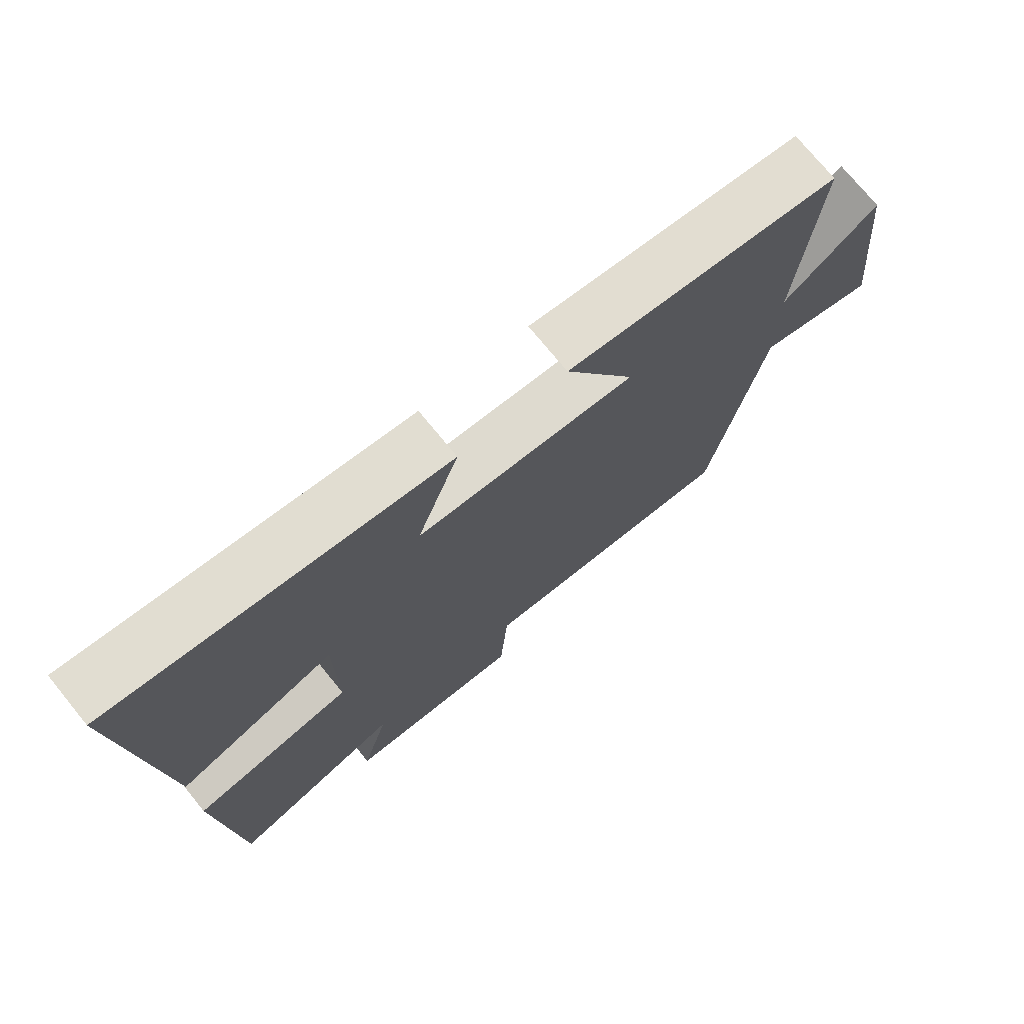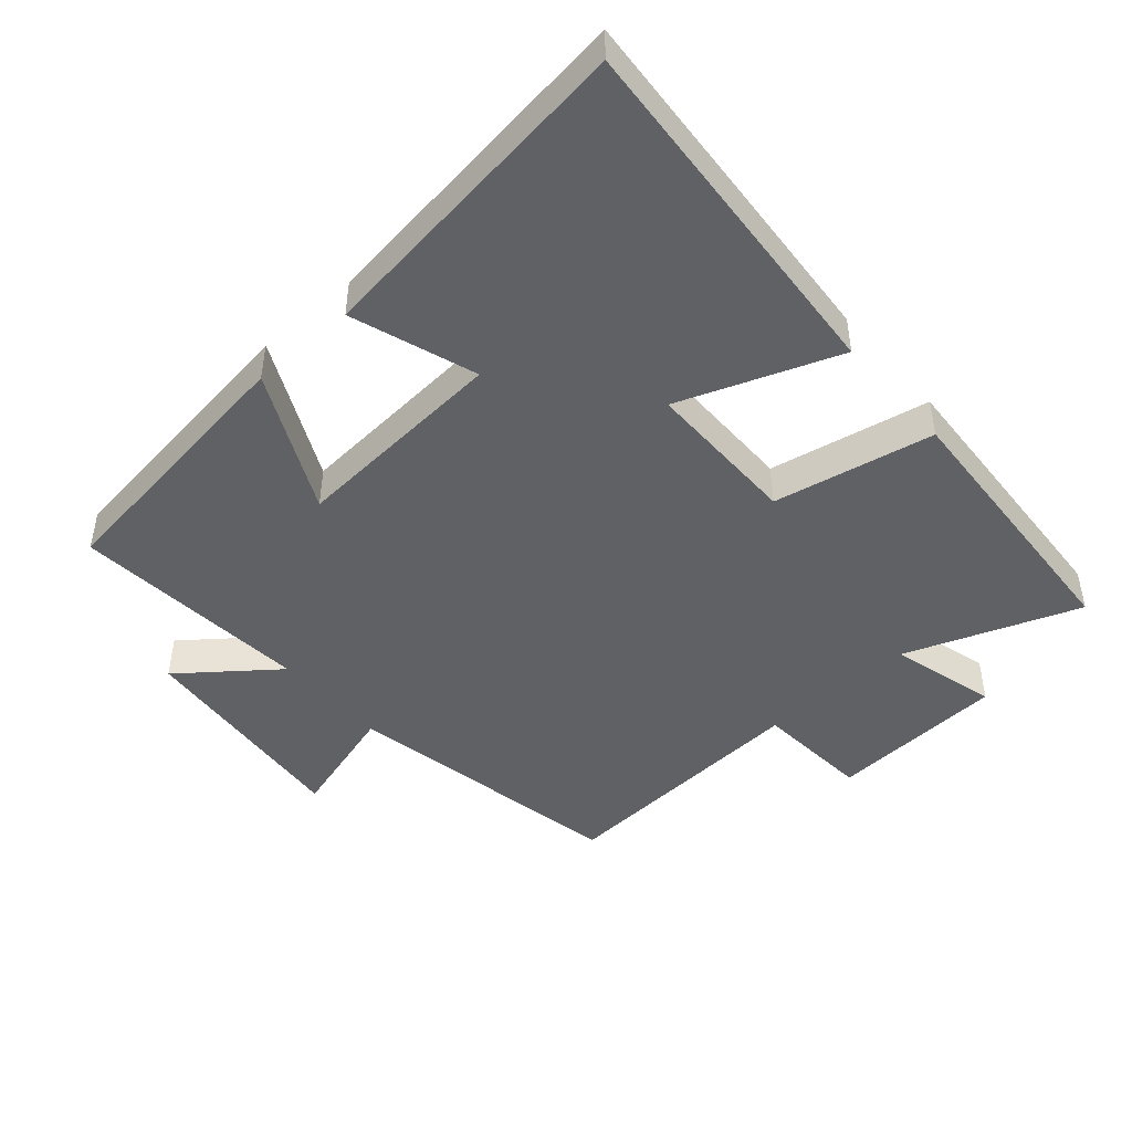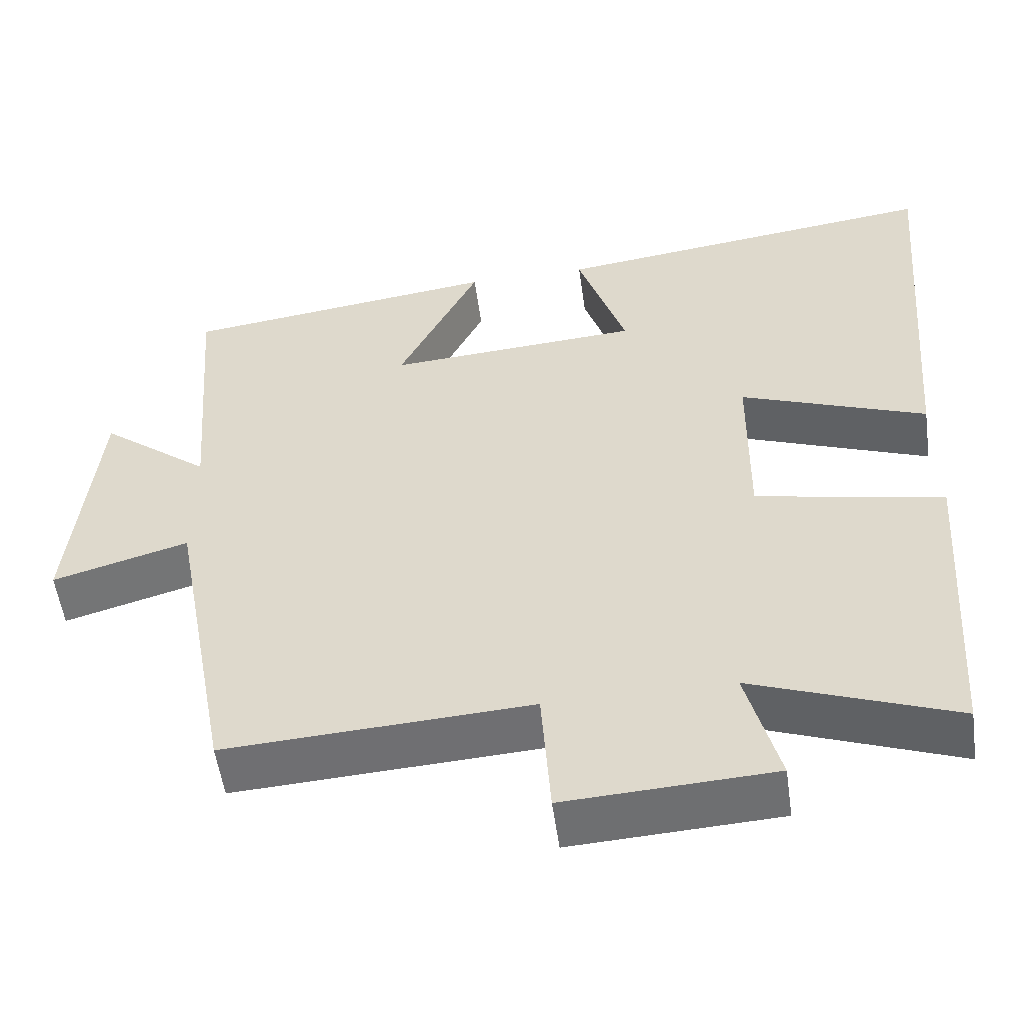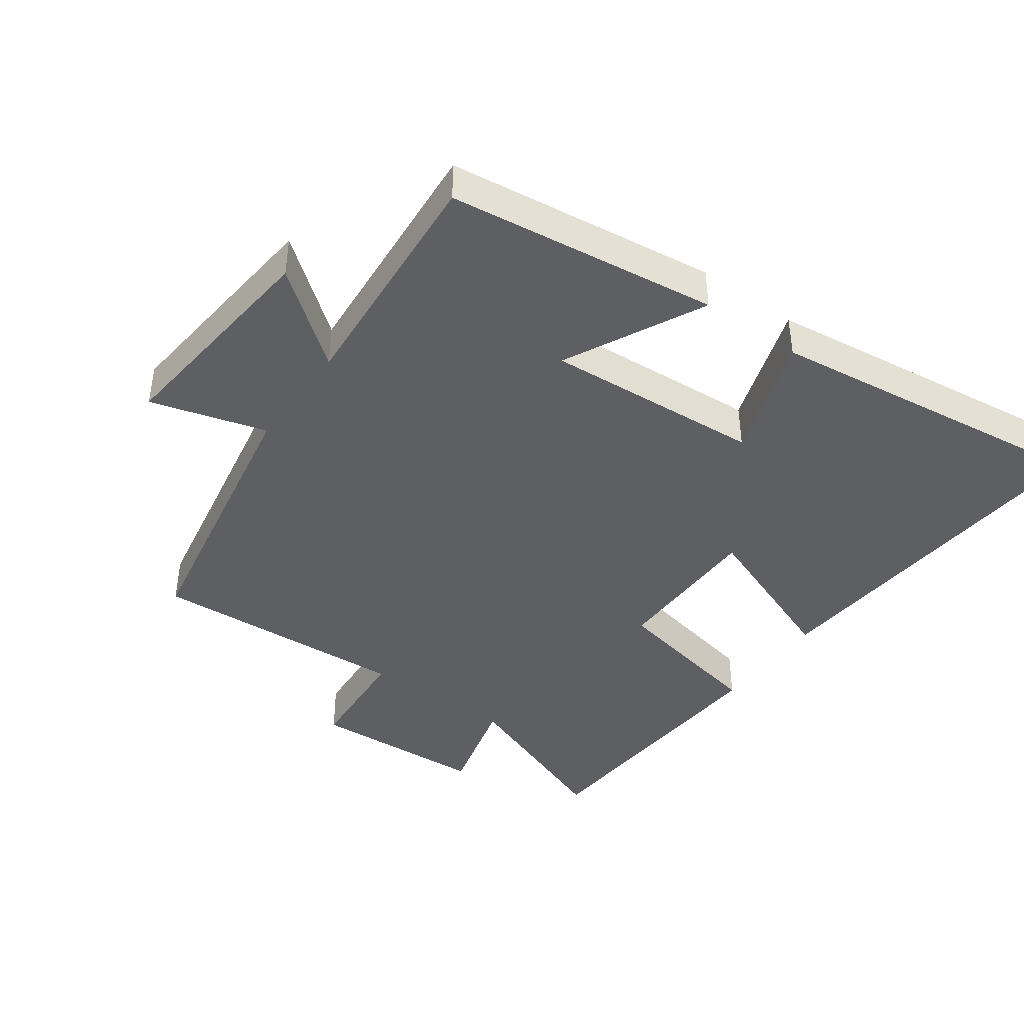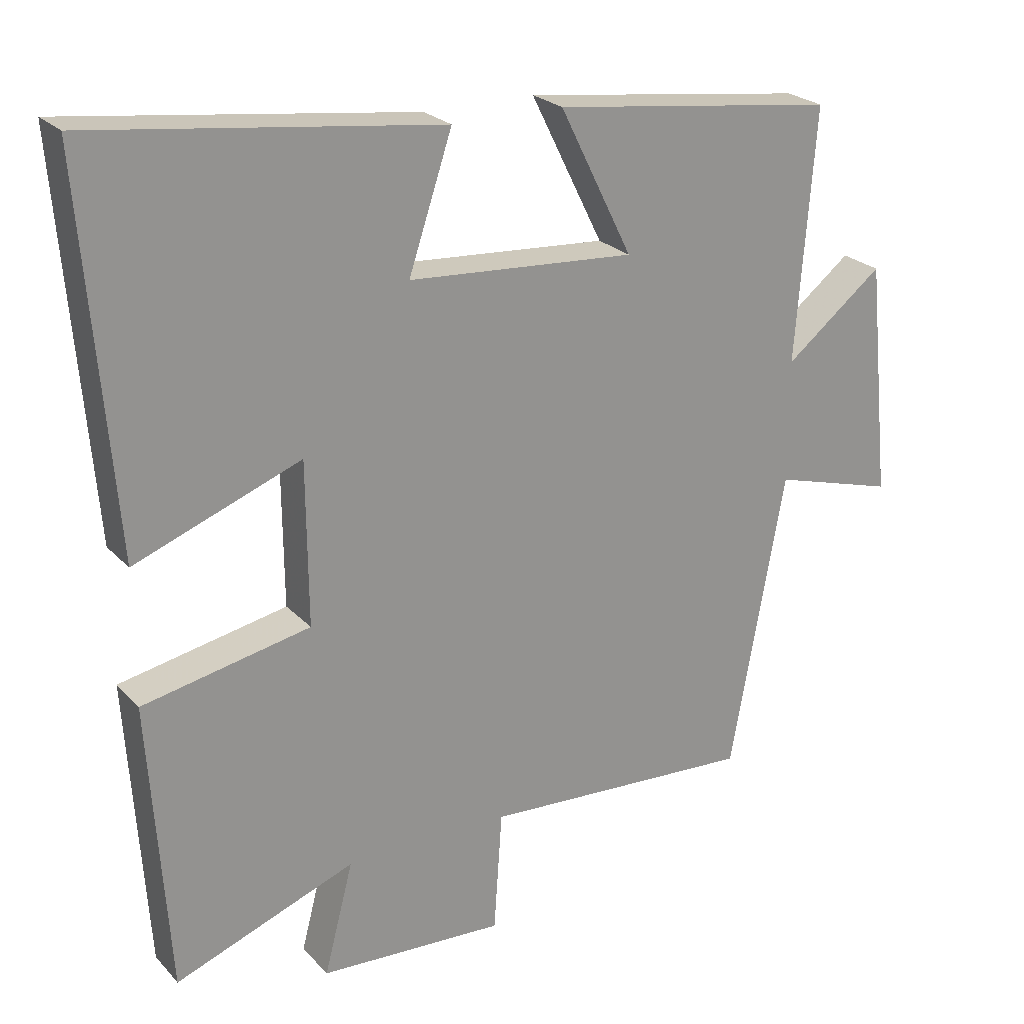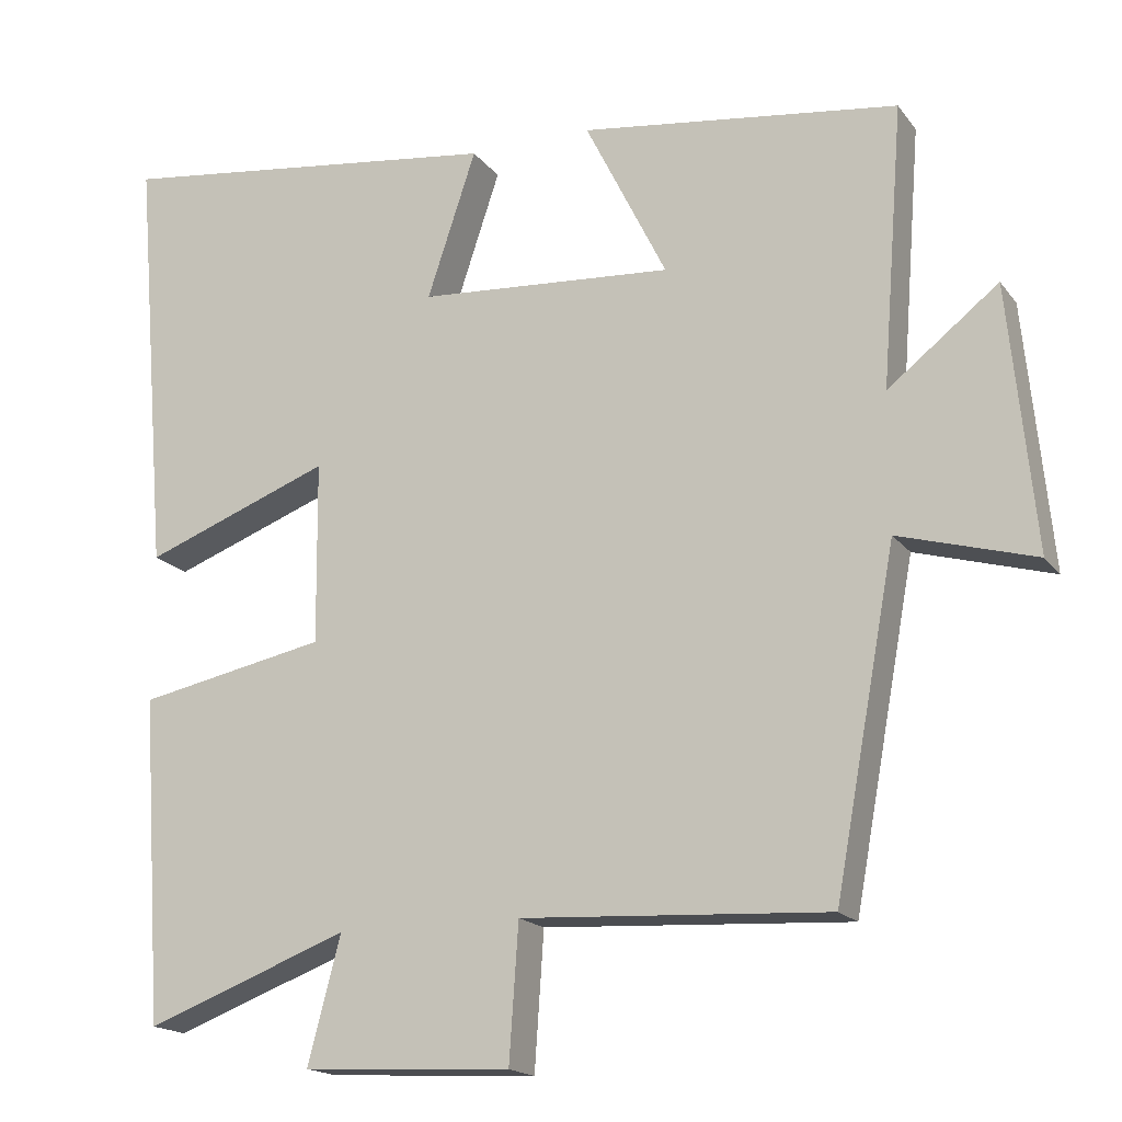
<metadata>
{"format":"obj","ext":"obj","renderer":"f3d","projection":"perspective","resolution":1024,"background":"white","views":[{"elev":74.0,"azim":140.8,"up":"+Z"},{"elev":-46.2,"azim":41.5,"up":"+Y"},{"elev":-54.0,"azim":7.9,"up":"+Z"},{"elev":-42.0,"azim":-35.7,"up":"+Y"},{"elev":23.8,"azim":148.7,"up":"+Z"},{"elev":-17.4,"azim":-155.3,"up":"+Z"}]}
</metadata>
<code>
v -0.528 0.07 0.448
v -0.118 0.07 0.5
v -0.223 0.07 0.289
v 0.105 0.07 0.311
v 0.042 0.07 0.5
v 0.545 0.07 0.563
v 0.5 0.07 0.013
v 0.26 0.07 0.104
v 0.258 0.07 -0.13
v 0.5 0.07 -0.179
v 0.472 0.07 -0.598
v 0.211 0.07 -0.5
v 0.253 0.07 -0.661
v -0.015 0.07 -0.675
v -0.027 0.07 -0.5
v -0.421 0.07 -0.522
v -0.5 0.07 -0.092
v -0.676 0.07 -0.142
v -0.642 0.07 0.198
v -0.5 0.07 0.086
v -0.528 0 0.448
v -0.118 0 0.5
v -0.223 0 0.289
v 0.105 0 0.311
v 0.042 0 0.5
v 0.545 0 0.563
v 0.5 0 0.013
v 0.26 0 0.104
v 0.258 0 -0.13
v 0.5 0 -0.179
v 0.472 0 -0.598
v 0.211 0 -0.5
v 0.253 0 -0.661
v -0.015 0 -0.675
v -0.027 0 -0.5
v -0.421 0 -0.522
v -0.5 0 -0.092
v -0.676 0 -0.142
v -0.642 0 0.198
v -0.5 0 0.086
f 17 18 19 20
f 15 16 17 20
f 15 20 1
f 12 13 14 15
f 12 15 1
f 9 10 11 12
f 8 9 12
f 5 6 7 8
f 4 5 8
f 3 4 8 12
f 1 2 3
f 1 3 12
f 40 39 38 37
f 40 37 36 35
f 21 40 35
f 35 34 33 32
f 21 35 32
f 32 31 30 29
f 32 29 28
f 28 27 26 25
f 28 25 24
f 32 28 24 23
f 23 22 21
f 32 23 21
f 1 21 22 2
f 2 22 23 3
f 3 23 24 4
f 4 24 25 5
f 5 25 26 6
f 6 26 27 7
f 7 27 28 8
f 8 28 29 9
f 9 29 30 10
f 10 30 31 11
f 11 31 32 12
f 12 32 33 13
f 13 33 34 14
f 14 34 35 15
f 15 35 36 16
f 16 36 37 17
f 17 37 38 18
f 18 38 39 19
f 19 39 40 20
f 20 40 21 1

</code>
